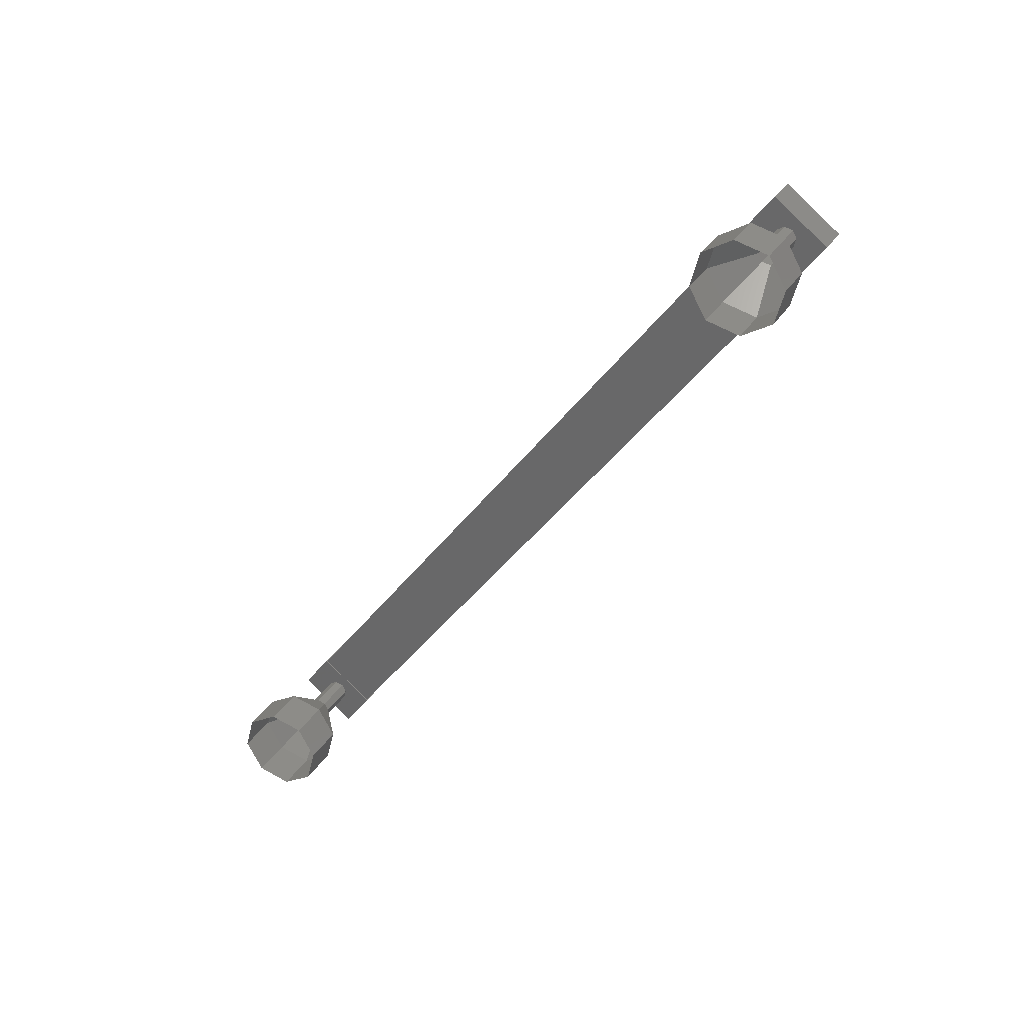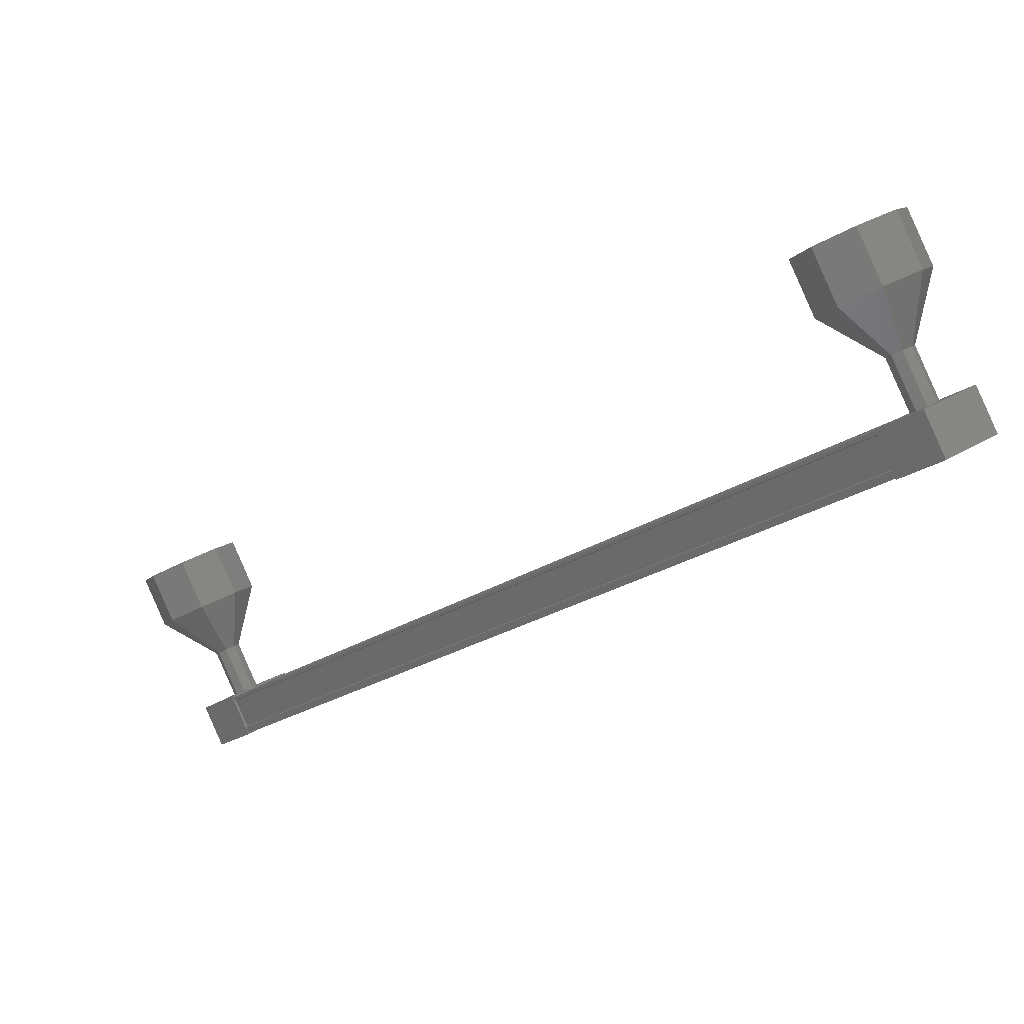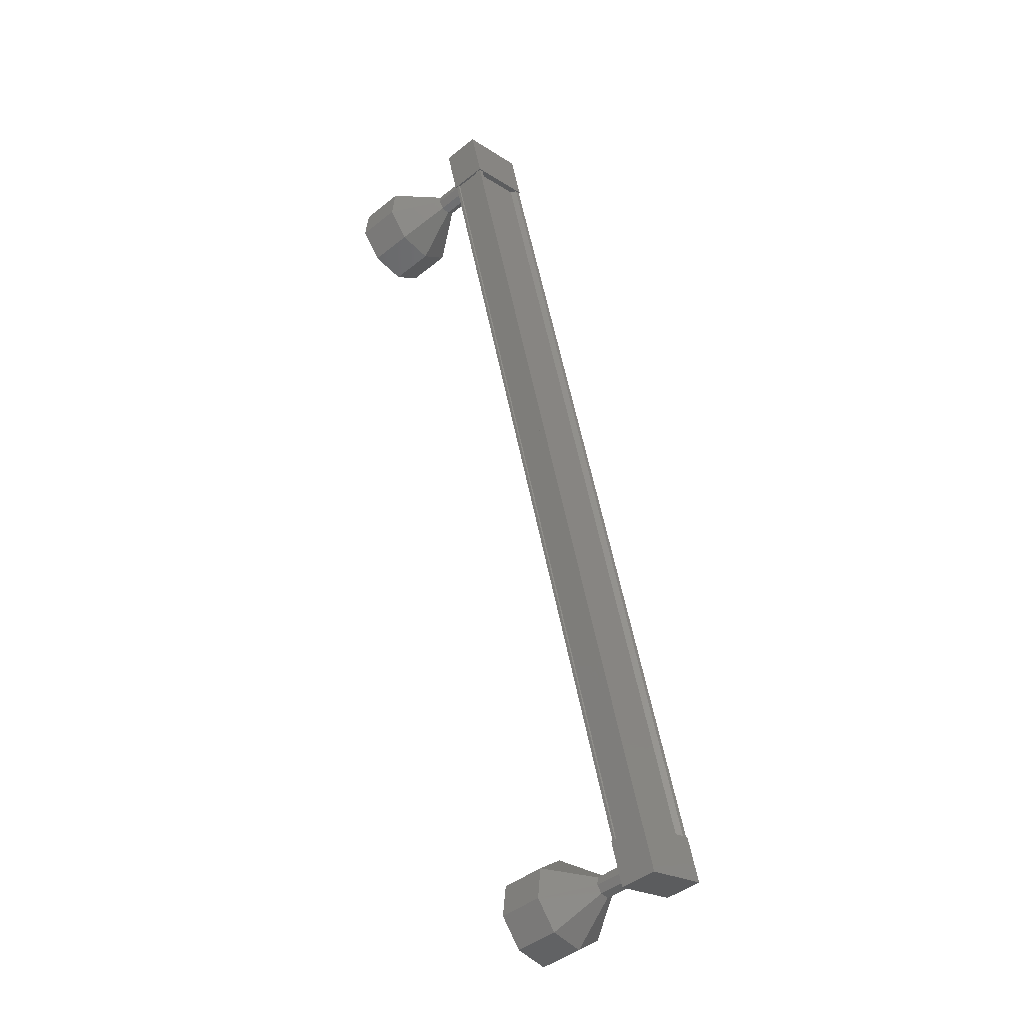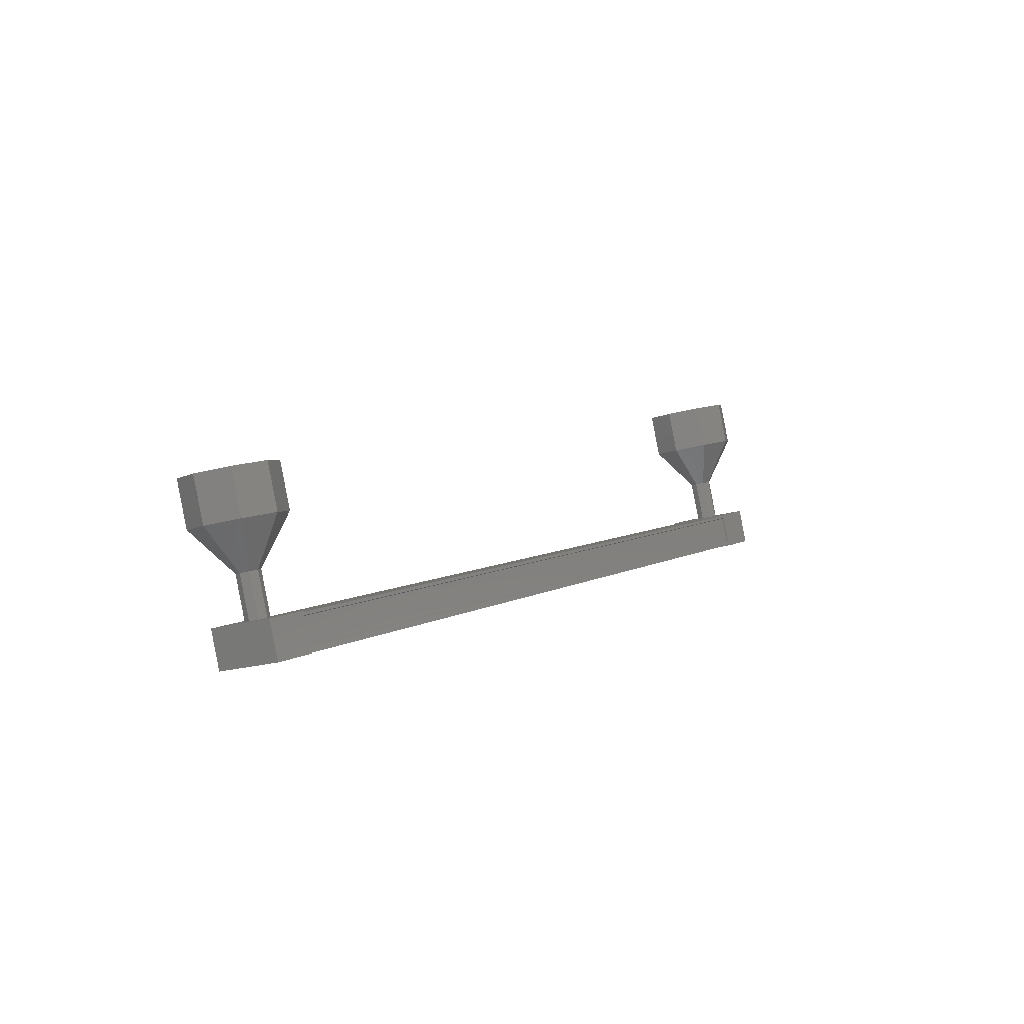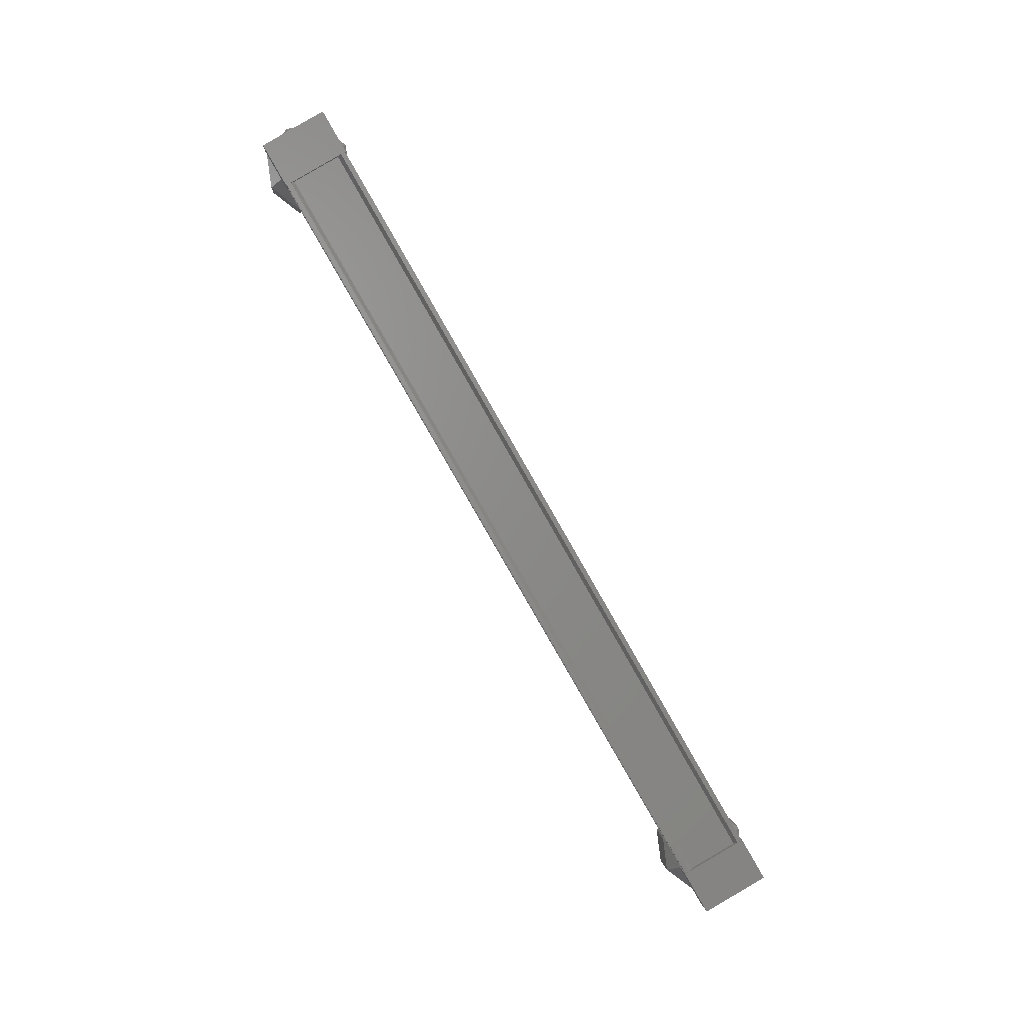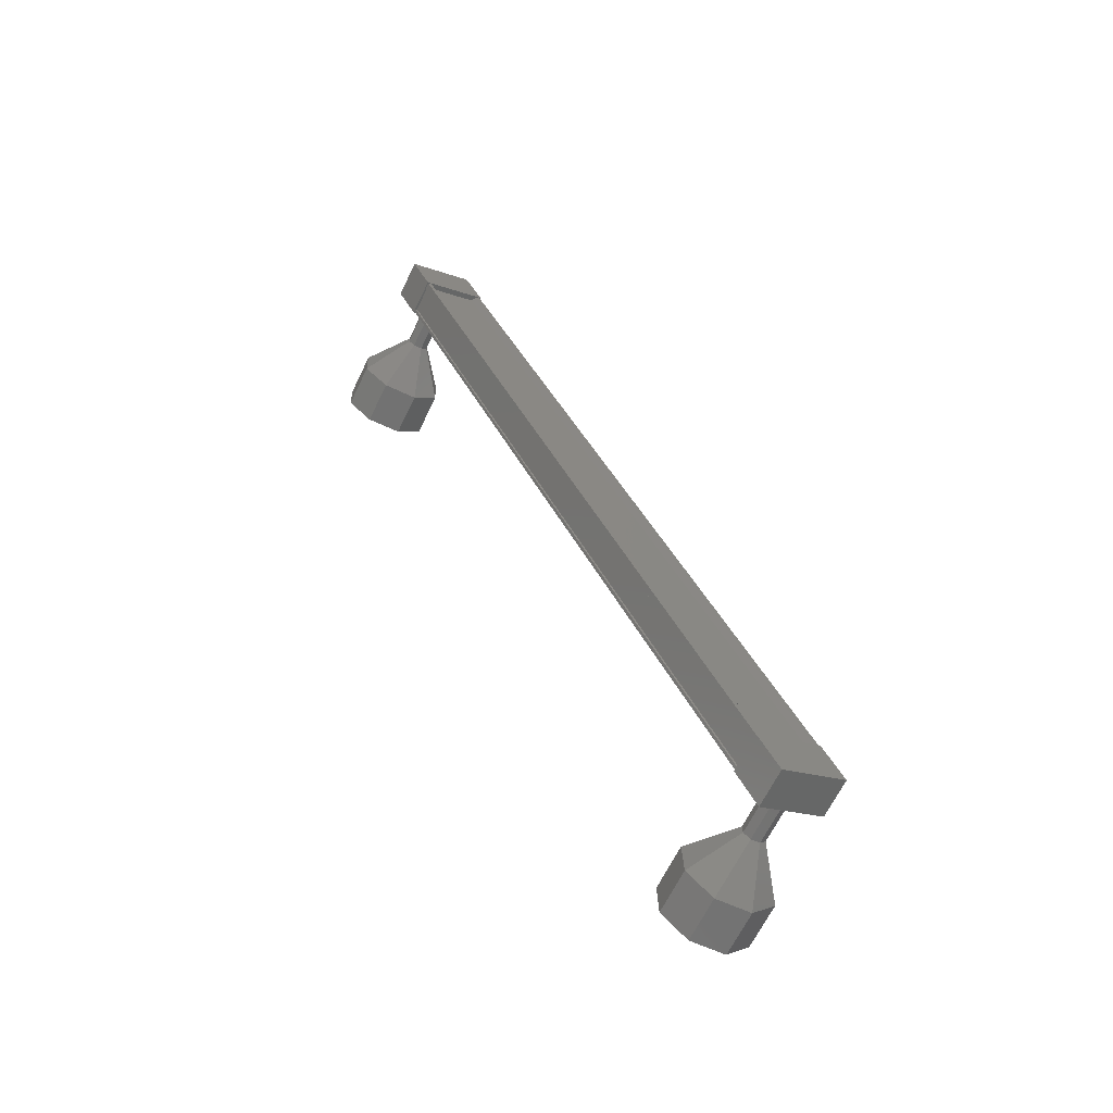
<metadata>
{"format":"stl","ext":"stl","renderer":"f3d","projection":"perspective","resolution":1024,"background":"white","views":[{"elev":44.7,"azim":-84.9,"up":"+Z"},{"elev":-67.7,"azim":-50.0,"up":"+Y"},{"elev":-63.6,"azim":20.4,"up":"+Z"},{"elev":-76.4,"azim":-100.0,"up":"+Z"},{"elev":-11.1,"azim":64.3,"up":"+Z"},{"elev":-80.0,"azim":42.3,"up":"+Z"}]}
</metadata>
<code>
# stl→obj: 121 verts, 152 faces
v 503 -67.56 134.8
v 503.2 -67.54 134.8
v 503.2 -77.95 150.4
v 503.2 -77.87 150.5
v 502.6 -78.81 149.9
v 502.6 -78.91 149.8
v 502.6 -68.5 134.1
v 502.6 -78.98 149.8
v 502.6 -68.57 134.1
v 501.9 -78.73 149.9
v 501.9 -68.31 134.3
v 502 -78.71 149.9
v 502 -68.3 134.3
v 502.5 -68.5 134.1
v 503 -77.97 150.4
v 502.6 -68.4 134.2
v 502.5 -68.53 134.1
v 502.5 -78.94 149.8
v 502.5 -78.91 149.8
v 503.2 -78.13 150.9
v 501.8 -78.97 150.3
v 502.6 -79.27 150.1
v 502.6 -78.71 149.3
v 503.2 -77.58 150.1
v 501.8 -78.42 149.5
v 502.5 -77.28 150.3
v 502.5 -77.83 151.1
v 502.6 -68.88 134.5
v 503.2 -67.75 135.3
v 501.8 -68.59 134.7
v 502.5 -67.45 135.5
v 502.5 -66.9 134.6
v 503.2 -67.19 134.4
v 502.6 -68.33 133.7
v 501.8 -68.03 133.9
v 503.2 -67.46 134.8
v 503.1 -67.41 134.9
v 503.1 -77.83 150.5
v 503.1 -67.43 134.8
v 503.1 -77.85 150.5
v 502.5 -67.23 135
v 502.5 -77.64 150.6
v 502.6 -67.2 135
v 502.6 -77.61 150.7
v 502.5 -67.18 135
v 502.5 -77.59 150.7
v 501.9 -68.29 134.3
v 501.9 -78.7 149.9
v 501.3 -67.28 134.7
v 500.4 -66.51 134.3
v 501.4 -67.19 134.8
v 500.7 -66.14 134.9
v 501.4 -67.23 135
v 500.8 -66.31 135.6
v 501.4 -67.38 135.1
v 500.7 -66.92 136.1
v 501.3 -67.56 135.1
v 500.4 -67.62 136
v 501.2 -67.65 135
v 500.1 -67.99 135.4
v 501.2 -67.61 134.8
v 500 -67.82 134.6
v 501.2 -67.45 134.7
v 500.1 -67.21 134.2
v 502.2 -78 150.1
v 501.3 -77.65 150.3
v 502.3 -77.91 150.2
v 501.4 -77.55 150.5
v 502.3 -77.95 150.4
v 501.4 -77.6 150.6
v 502.3 -78.1 150.5
v 501.4 -77.75 150.7
v 502.2 -78.27 150.5
v 501.3 -77.92 150.7
v 502.1 -78.37 150.3
v 501.2 -78.02 150.6
v 502.1 -78.33 150.2
v 501.2 -77.97 150.4
v 502.1 -78.17 150
v 501.2 -77.82 150.3
v 500.4 -76.88 149.9
v 499.5 -76.53 150.1
v 500.7 -76.51 150.5
v 499.8 -76.16 150.7
v 500.8 -76.68 151.2
v 499.9 -76.33 151.5
v 500.7 -77.29 151.7
v 499.8 -76.94 151.9
v 500.4 -77.99 151.6
v 499.5 -77.64 151.8
v 500.1 -78.36 151
v 499.2 -78.01 151.2
v 500 -78.19 150.2
v 499.1 -77.84 150.5
v 500.1 -77.58 149.8
v 499.2 -77.23 150
v 501.4 -77.56 150.5
v 501.3 -77.93 150.7
v 501.2 -77.98 150.4
v 502.2 -67.63 134.5
v 501.3 -67.27 134.7
v 502.3 -67.53 134.6
v 501.4 -67.18 134.8
v 502.3 -67.58 134.8
v 501.4 -67.22 135
v 502.3 -67.73 134.9
v 502.2 -67.9 134.9
v 501.3 -67.55 135.1
v 502.1 -68 134.7
v 501.2 -67.64 135
v 502.1 -67.95 134.5
v 501.2 -67.6 134.8
v 502.1 -67.8 134.4
v 499.2 -66.86 134.4
v 499.5 -66.16 134.5
v 499.8 -65.79 135.1
v 499.9 -65.96 135.9
v 499.8 -66.57 136.3
v 499.5 -67.27 136.2
v 499.2 -67.64 135.6
v 499.1 -67.47 134.9
f 1 2 3
f 3 2 4
f 5 6 7
f 7 6 8
f 8 9 7
f 10 11 12
f 12 11 13
f 13 14 12
f 3 15 1
f 1 15 5
f 5 16 1
f 7 16 5
f 9 8 17
f 17 8 18
f 18 14 17
f 19 14 18
f 12 14 19
f 20 21 22
f 22 21 23
f 23 24 22
f 25 24 23
f 26 24 25
f 25 21 26
f 26 21 27
f 27 21 20
f 20 24 27
f 22 24 20
f 28 29 30
f 30 29 31
f 31 32 30
f 29 32 31
f 33 32 29
f 29 34 33
f 33 34 32
f 32 34 35
f 35 30 32
f 34 30 35
f 28 30 34
f 34 29 28
f 2 36 4
f 4 36 37
f 37 38 4
f 39 38 37
f 40 38 39
f 39 41 40
f 40 41 42
f 42 41 43
f 43 44 42
f 45 44 43
f 46 44 45
f 45 47 46
f 46 47 48
f 48 47 10
f 25 23 21
f 24 26 27
f 47 11 10
f 49 50 51
f 51 50 52
f 52 53 51
f 54 53 52
f 55 53 54
f 54 56 55
f 55 56 57
f 57 56 58
f 58 59 57
f 60 59 58
f 61 59 60
f 60 62 61
f 61 62 63
f 63 62 64
f 64 49 63
f 50 49 64
f 65 66 67
f 67 66 68
f 68 69 67
f 70 69 68
f 71 69 70
f 70 72 71
f 71 72 73
f 73 72 74
f 74 75 73
f 76 75 74
f 77 75 76
f 76 78 77
f 77 78 79
f 79 78 80
f 80 65 79
f 66 65 80
f 81 82 83
f 83 82 84
f 84 85 83
f 86 85 84
f 87 85 86
f 86 88 87
f 87 88 89
f 89 88 90
f 90 91 89
f 92 91 90
f 93 91 92
f 92 94 93
f 93 94 95
f 95 94 96
f 96 81 95
f 82 81 96
f 66 81 97
f 97 81 83
f 83 70 97
f 85 70 83
f 72 70 85
f 85 87 72
f 72 87 98
f 98 87 89
f 89 76 98
f 91 76 89
f 99 76 91
f 91 93 99
f 99 93 80
f 80 93 95
f 95 66 80
f 81 66 95
f 100 101 102
f 102 101 103
f 103 104 102
f 105 104 103
f 106 104 105
f 105 55 106
f 106 55 107
f 107 55 108
f 108 109 107
f 110 109 108
f 111 109 110
f 110 112 111
f 111 112 113
f 113 112 63
f 63 100 113
f 101 100 63
f 64 114 50
f 50 114 115
f 115 52 50
f 116 52 115
f 54 52 116
f 116 117 54
f 54 117 56
f 56 117 118
f 118 58 56
f 119 58 118
f 60 58 119
f 119 120 60
f 60 120 62
f 62 120 121
f 121 64 62
f 114 64 121

</code>
